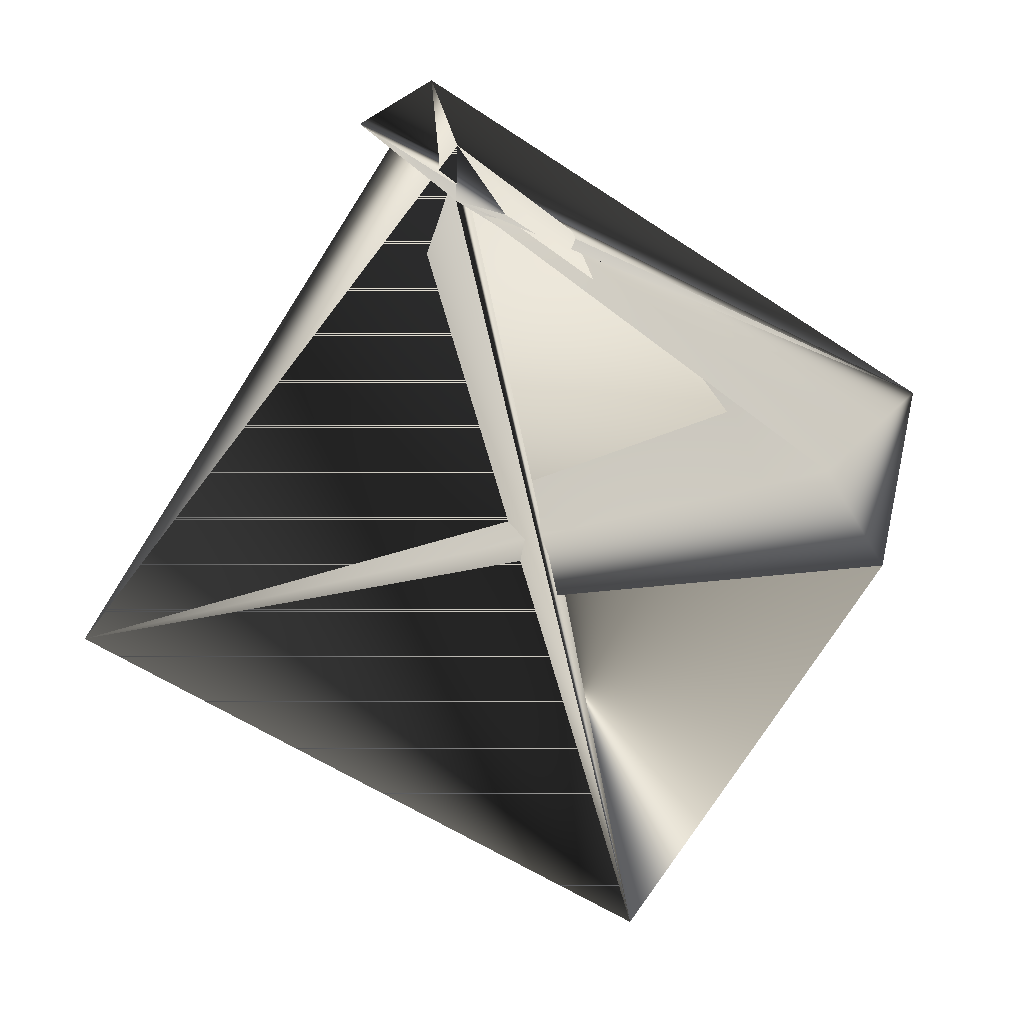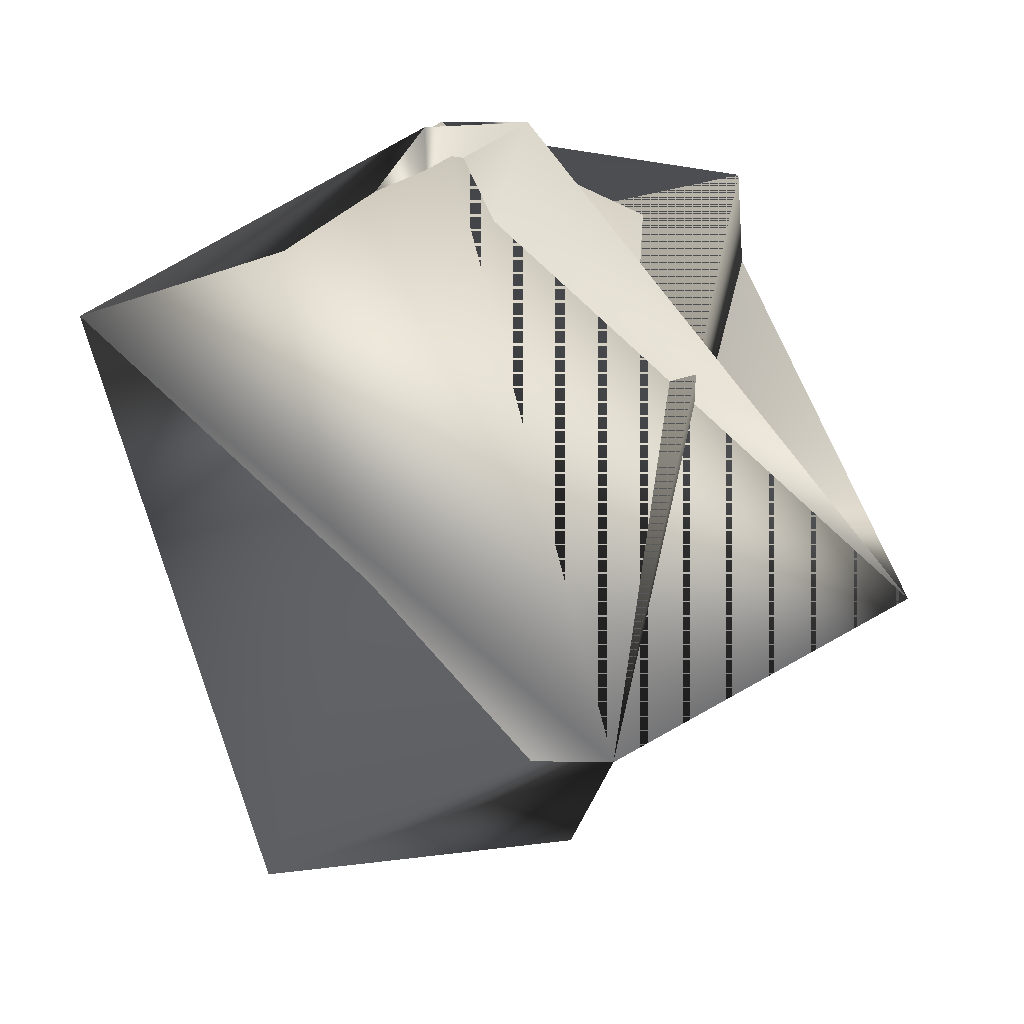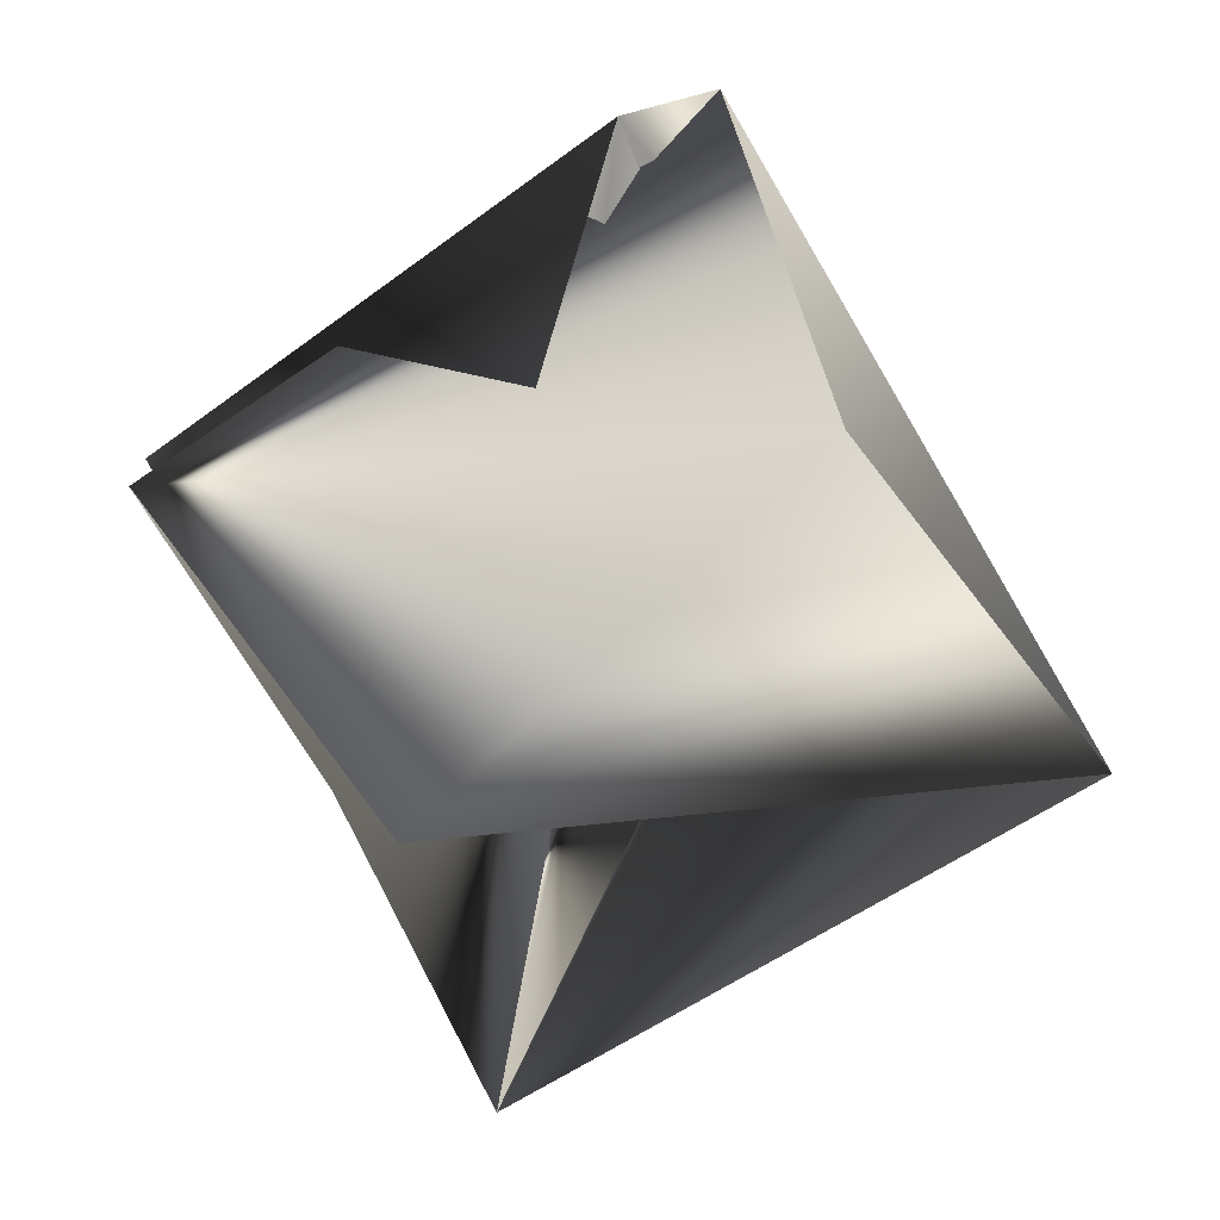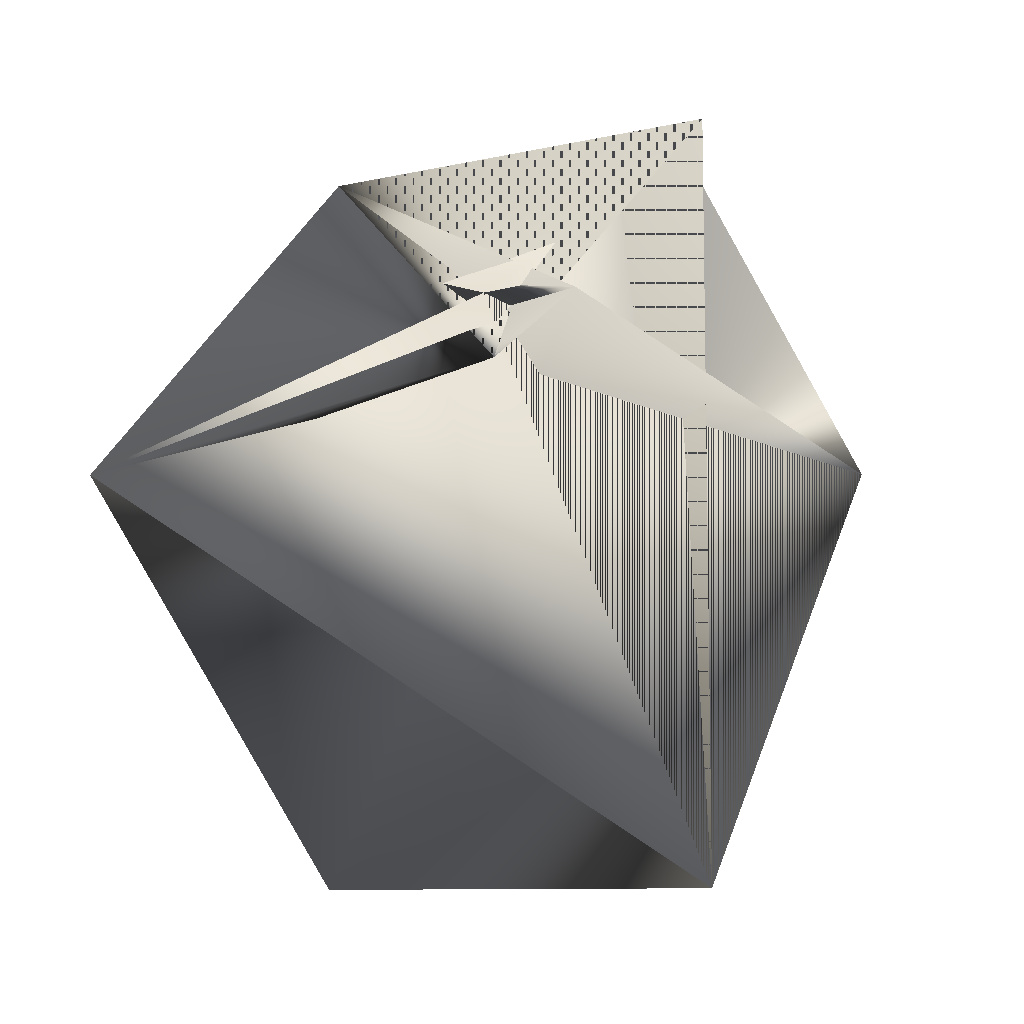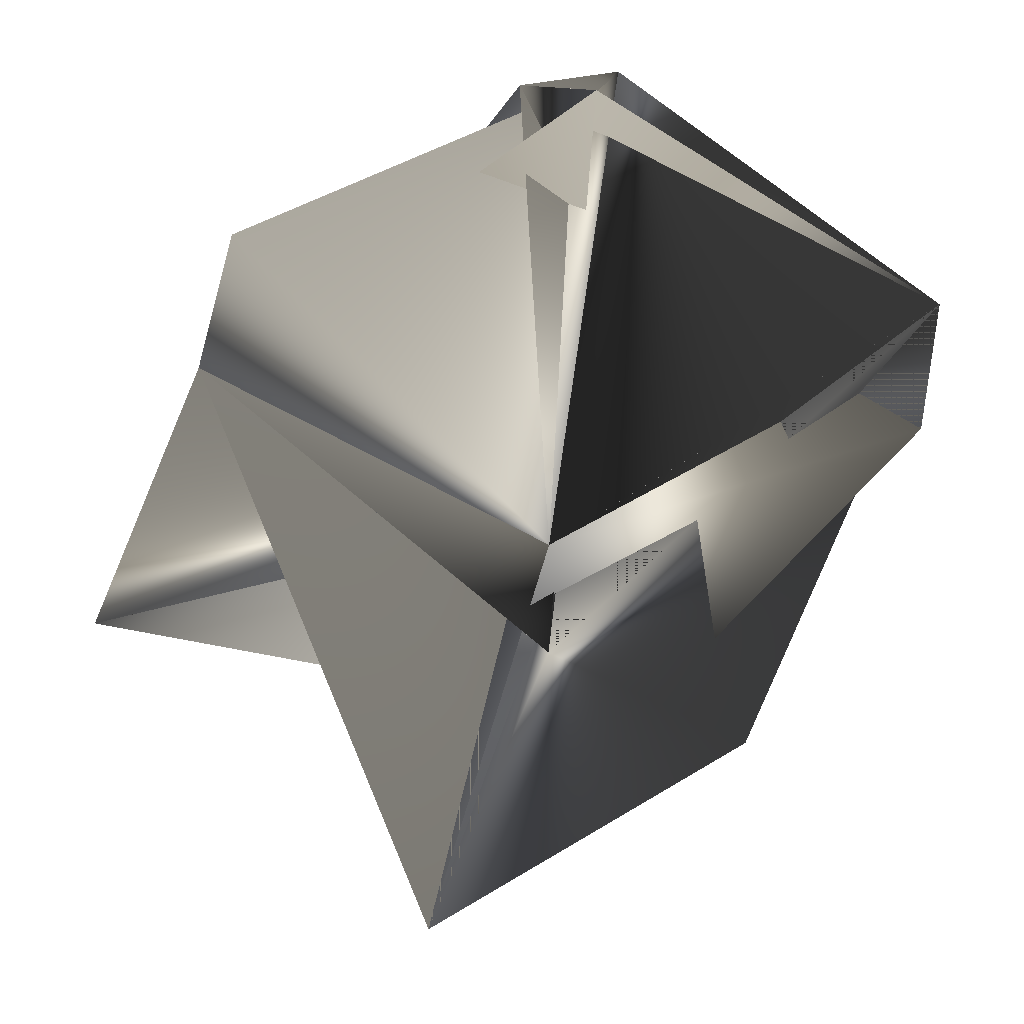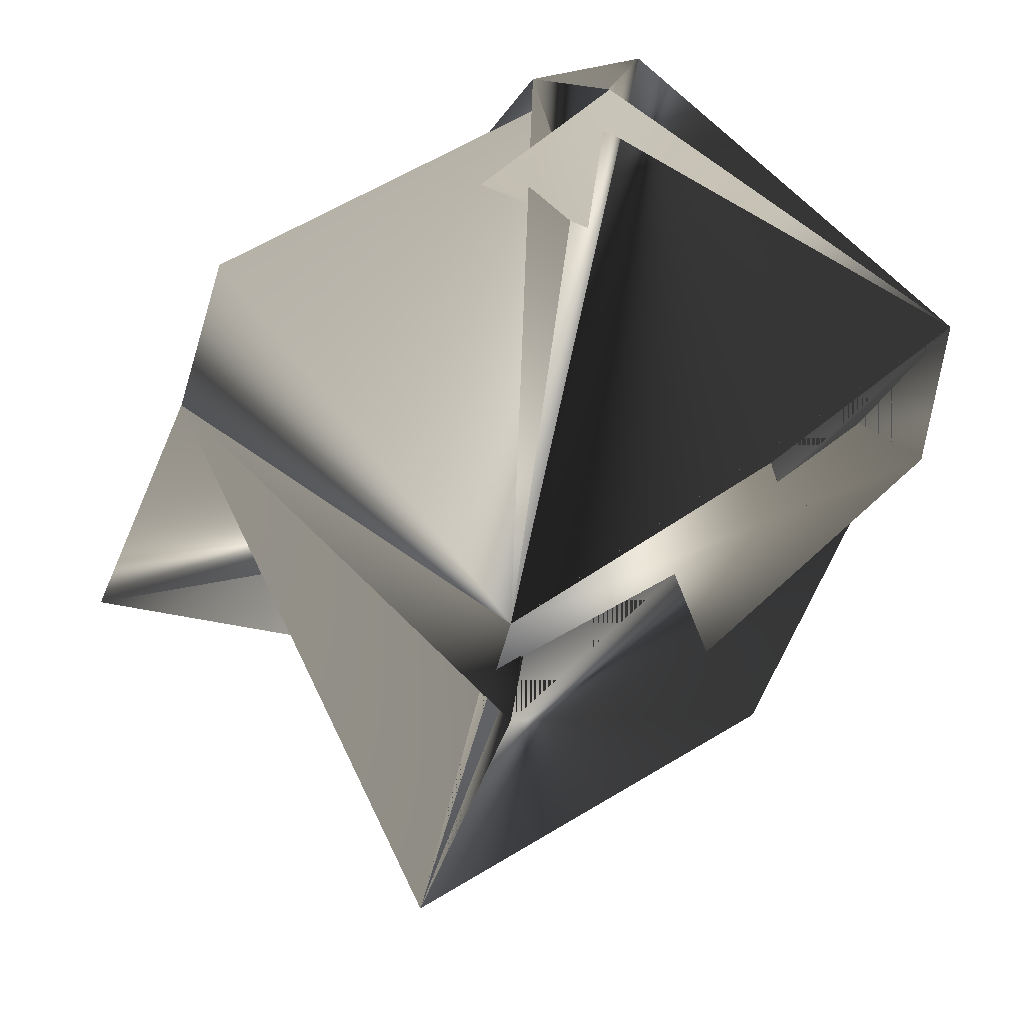
<metadata>
{"format":"obj","ext":"obj","renderer":"f3d","projection":"perspective","resolution":1024,"background":"white","views":[{"elev":-44.9,"azim":164.6,"up":"+Z"},{"elev":11.6,"azim":98.4,"up":"+Y"},{"elev":-73.6,"azim":6.9,"up":"+Y"},{"elev":41.6,"azim":84.0,"up":"+Y"},{"elev":21.7,"azim":-73.8,"up":"+Y"},{"elev":30.4,"azim":-69.4,"up":"+Y"}]}
</metadata>
<code>
v -0.1792 0.2625 0.3808
v -0.1099 0.2737 0.4196
v -0.1262 0.2446 0.4747
v -0.2094 0.2334 0.4359
v -0.08788 0.1911 0.3906
v -0.1931 0.2471 0.3808
v -0.1402 0.2292 0.4747
v -0.1238 0.2737 0.4073
v -0.1711 0.1952 0.3518
v -0.1238 0.2737 0.4196
v -0.1735 0.1507 0.4069
v -0.2094 0.218 0.4359
v -0.1181 0.1619 0.4457
f 1 2 3
f 1 2 4
f 1 5 3
f 1 3 5
f 1 3 2
f 1 4 2
f 1 6 4
f 1 5 6
f 1 7 6
f 1 3 5
f 1 6 3
f 1 4 7
f 7 6 3
f 7 8 9
f 7 9 6
f 7 4 8
f 3 10 11
f 3 2 8
f 3 11 4
f 3 8 9
f 3 9 10
f 3 4 2
f 3 2 7
f 3 7 6
f 3 6 7
f 6 3 4
f 6 9 3
f 10 11 12
f 10 12 11
f 10 12 6
f 10 5 9
f 10 8 12
f 10 9 8
f 10 6 5
f 10 5 3
f 10 3 11
f 10 9 5
f 13 11 5
f 13 12 11
f 13 5 9
f 13 8 3
f 13 3 12
f 13 9 8
f 2 4 7
f 2 12 8
f 2 3 12
f 11 7 4
f 11 3 6
f 11 6 7
f 11 12 3
f 11 3 5
f 12 3 6
f 5 3 9
f 8 4 3

</code>
